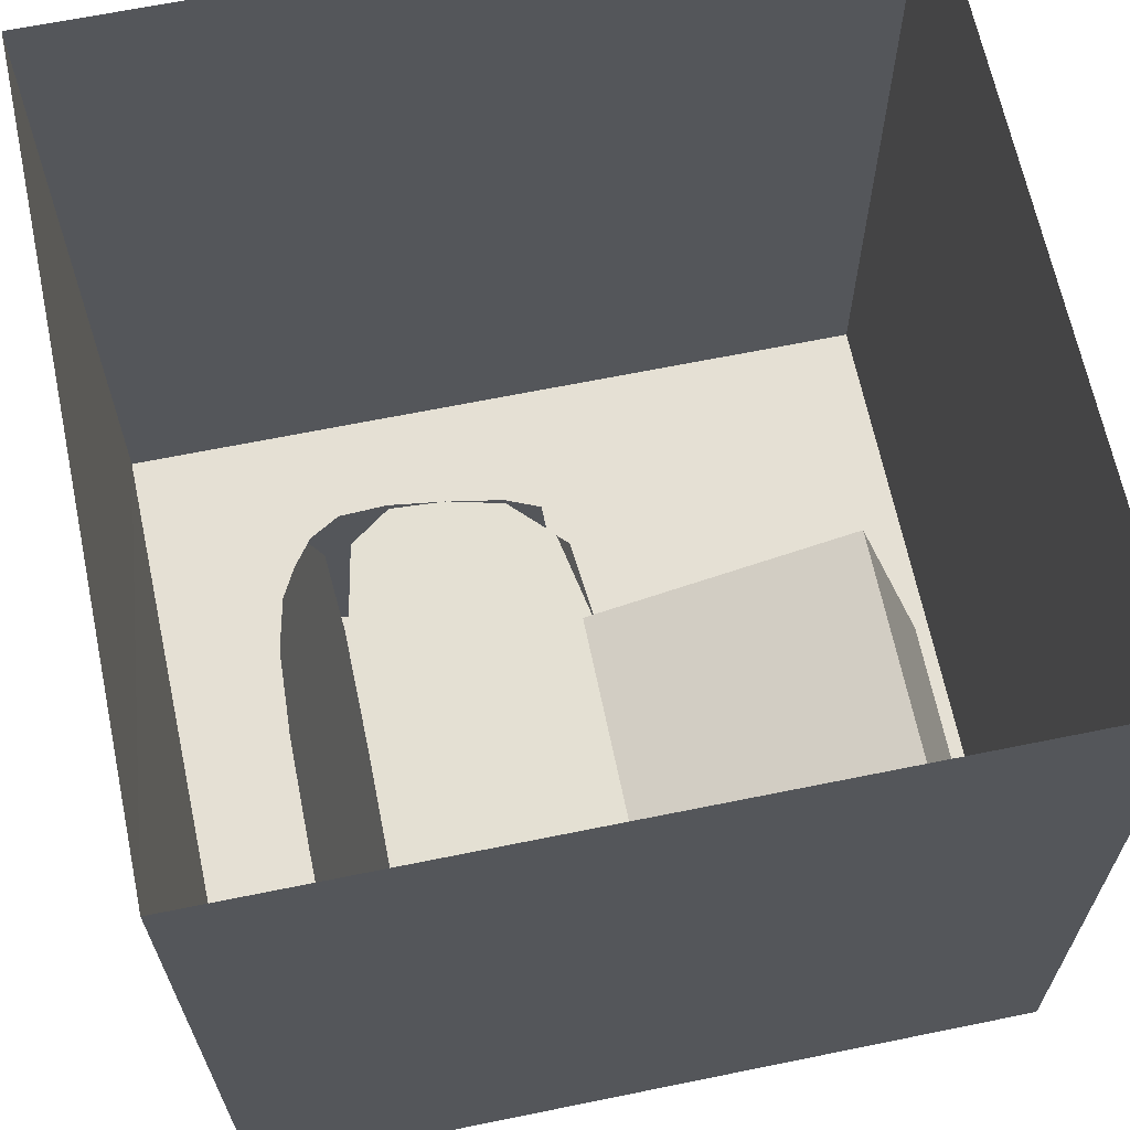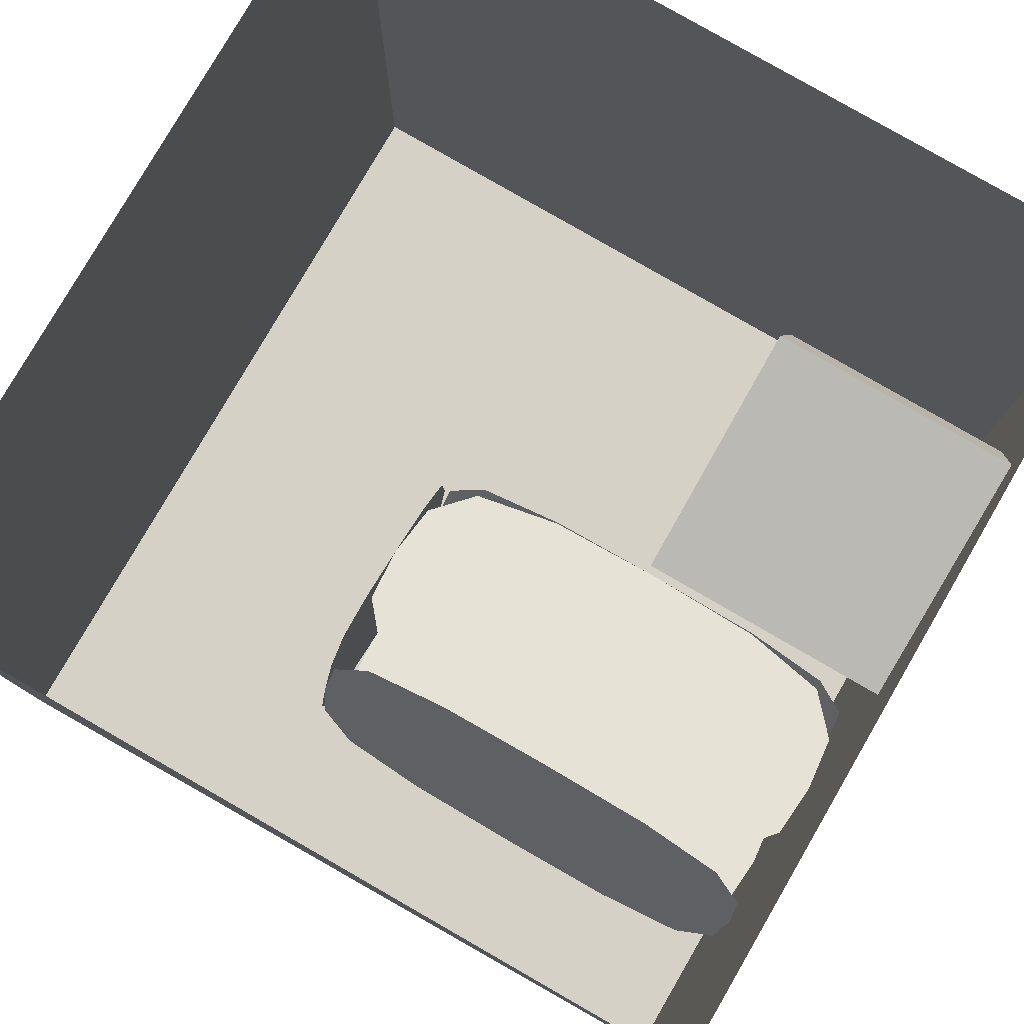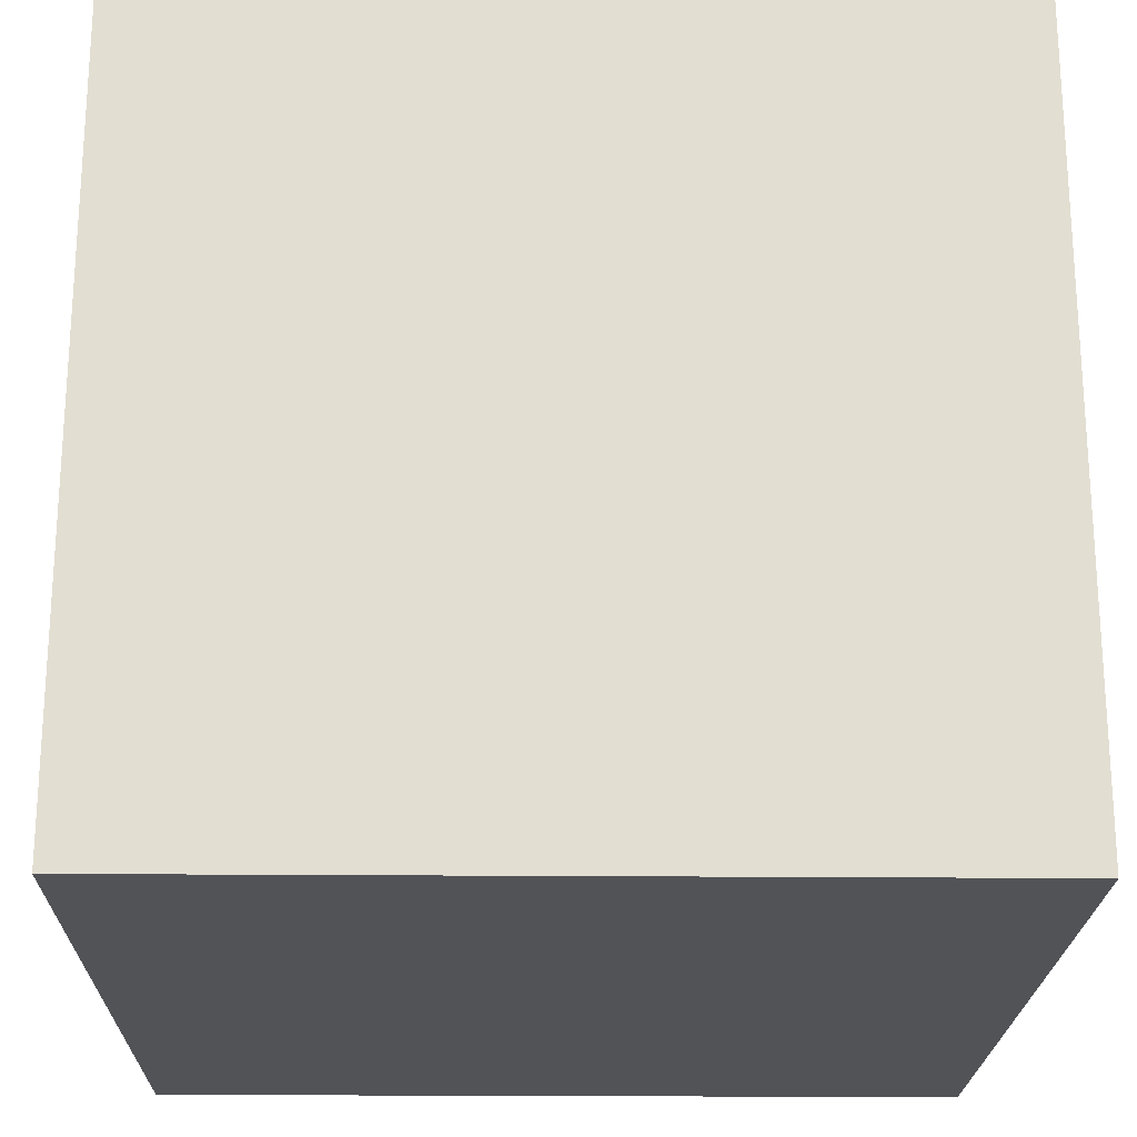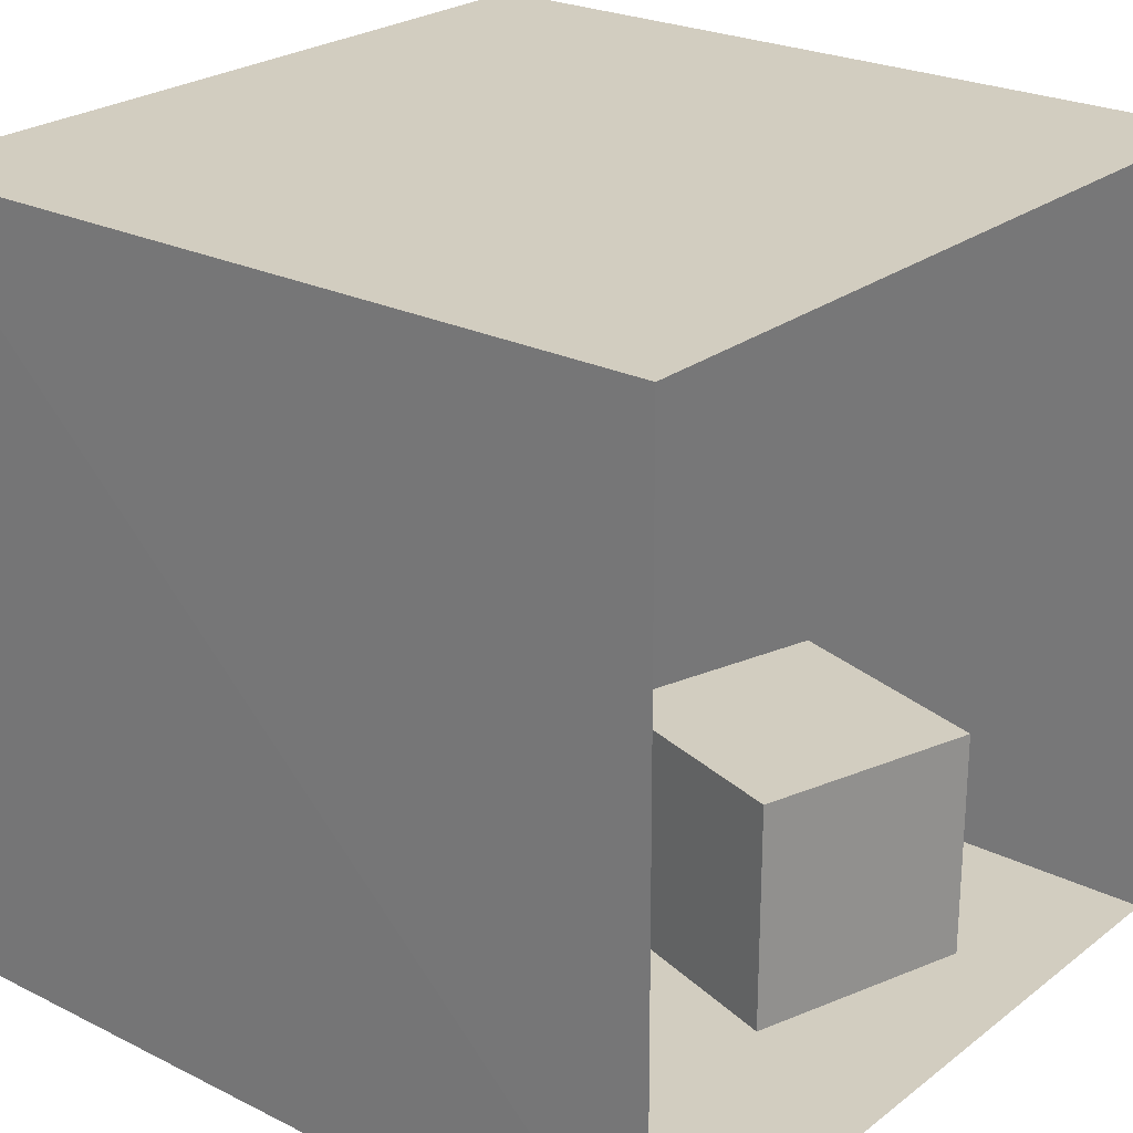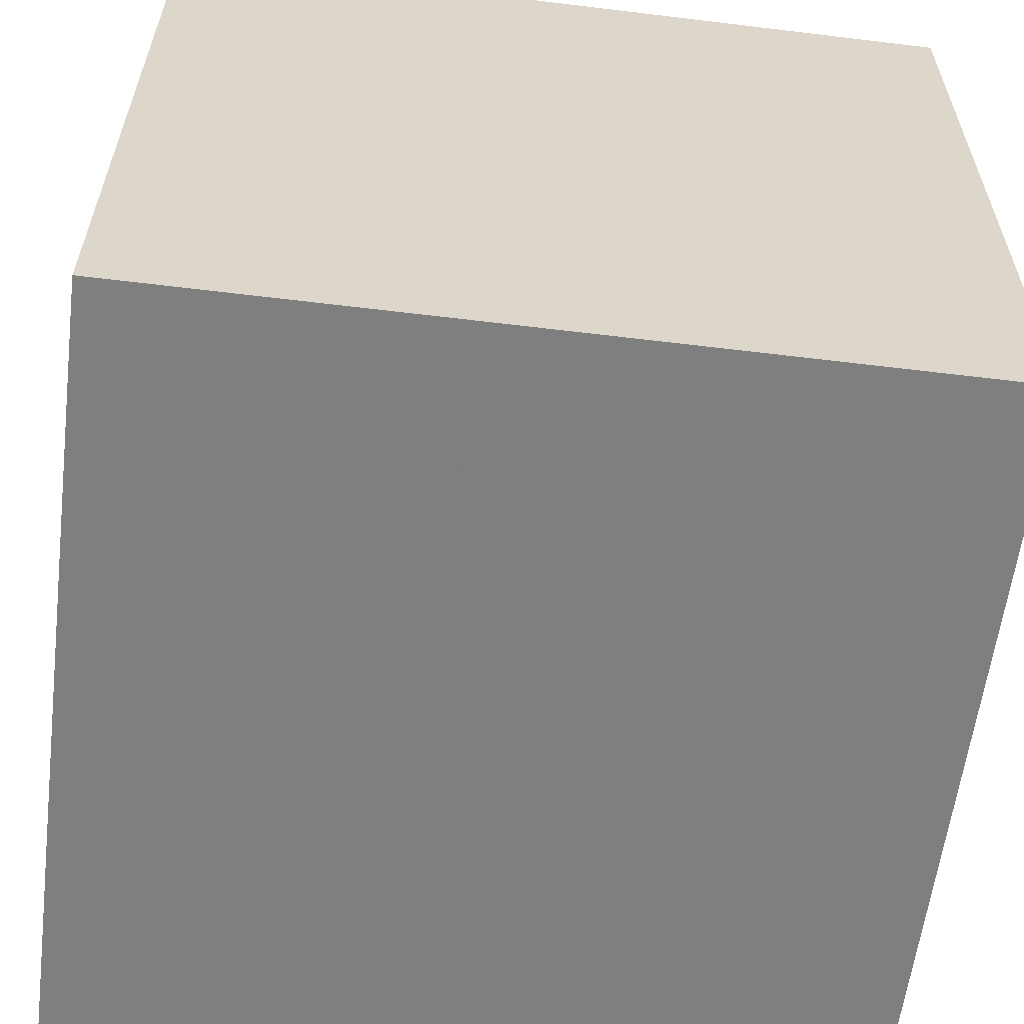
<metadata>
{"format":"obj","ext":"obj","renderer":"f3d","projection":"perspective","resolution":1024,"background":"white","views":[{"elev":65.3,"azim":-11.6,"up":"+Z"},{"elev":79.6,"azim":-59.9,"up":"+Z"},{"elev":-21.9,"azim":179.1,"up":"+Z"},{"elev":24.5,"azim":-51.0,"up":"+Y"},{"elev":-59.9,"azim":82.9,"up":"+Y"}]}
</metadata>
<code>
o area_light
v -0.884 5.319 -2.518
v -0.884 5.318 -3.568
v 0.416 5.318 -3.568
v 0.416 5.319 -2.518
f 2 4 1
f 2 3 4
o back_wall
v -2.95 -0.1627 -5.836
v 2.546 -0.1627 -5.836
v 2.546 5.325 -5.84
v -3.014 5.325 -5.84
f 5 7 8
f 5 6 7
o ceiling
v -3.014 5.33 -0.248
v -3.014 5.325 -5.84
v 2.546 5.325 -5.84
v 2.546 5.33 -0.248
f 10 12 9
f 10 11 12
o floor
v -2.982 -0.1582 -0.2436
v 2.546 -0.1582 -0.2436
v 2.546 -0.1627 -5.836
v -2.95 -0.1627 -5.836
f 14 16 13
f 14 15 16
o left_wall
v -2.982 -0.1582 -0.2436
v -2.95 -0.1627 -5.836
v -3.014 5.325 -5.84
v -3.014 5.33 -0.248
f 17 19 20
f 17 18 19
o right_wall
v 2.546 -0.1627 -5.836
v 2.546 -0.1582 -0.2436
v 2.546 5.33 -0.248
v 2.546 5.325 -5.84
f 22 24 21
f 22 23 24
o short_box
v 1.246 1.491 -0.8949
v 1.726 1.49 -2.495
v 0.146 1.49 -2.965
v -0.354 1.491 -1.385
v -0.354 -0.1591 -1.384
v -0.354 1.491 -1.385
v 0.146 1.49 -2.965
v 0.146 -0.1604 -2.964
v 1.246 -0.1588 -0.8936
v 1.246 1.491 -0.8949
v -0.354 1.491 -1.385
v -0.354 -0.1591 -1.384
v 1.726 -0.16 -2.494
v 1.726 1.49 -2.495
v 1.246 1.491 -0.8949
v 1.246 -0.1588 -0.8936
v 0.146 -0.1604 -2.964
v 0.146 1.49 -2.965
v 1.726 1.49 -2.495
v 1.726 -0.16 -2.494
f 25 27 28
f 30 32 29
f 34 36 33
f 38 40 37
f 42 44 41
f 25 26 27
f 30 31 32
f 34 35 36
f 38 39 40
f 42 43 44
o tall_box
v -1.593 3.14 -2.89
v -0.2765 3.139 -3.299
v -0.6848 3.138 -4.631
v -2.002 3.139 -4.215
v -1.725 0.1147 -2.846
v -1.725 2.865 -2.849
v -2.133 2.864 -4.174
v -2.133 0.1136 -4.171
v -2.042 0.1135 -4.345
v -2.042 2.864 -4.348
v -0.7257 2.863 -4.764
v -0.7257 0.1132 -4.762
v -0.5532 0.1132 -4.67
v -0.5532 2.863 -4.673
v -0.1448 2.864 -3.339
v -0.1448 0.1143 -3.337
v -0.2357 0.1144 -3.163
v -0.2357 2.864 -3.165
v -1.552 2.865 -2.757
v -1.552 0.1148 -2.755
v -0.894 3.14 -2.961
v -1.139 3.139 -3.757
v -1.929 3.139 -3.511
v -1.929 -0.1608 -3.509
v -1.929 1.489 -3.51
v -2.174 1.489 -4.305
v -2.174 1.489 -4.305
v -1.384 1.488 -4.555
v -1.384 -0.1617 -4.554
v -0.594 1.488 -4.805
v -0.349 1.489 -4.005
v -0.349 -0.1612 -4.004
v -0.104 1.489 -3.205
v -0.894 1.49 -2.96
v -0.894 -0.1604 -2.959
v -0.349 3.139 -4.006
v -1.384 3.138 -4.556
v -1.684 1.49 -2.715
v -1.929 3.139 -3.511
v -1.384 3.138 -4.556
v -0.594 1.488 -4.805
v -0.349 3.139 -4.006
v -0.104 1.489 -3.205
v -0.894 3.14 -2.961
v -1.684 1.49 -2.715
v -1.368 3.139 -3.32
v -1.995 0.7337 -3.725
v -1.598 0.7331 -4.487
v -0.4154 0.7333 -4.221
v -0.6798 0.7342 -3.026
v -0.9102 3.139 -4.197
v -1.863 2.245 -3.295
v -1.17 2.244 -4.623
v -0.2826 2.244 -3.789
v -1.108 2.245 -2.894
v -0.6335 3.139 -3.488
v -0.9568 3.139 -3.347
v -0.5206 3.139 -3.095
v -2.03 3.139 -3.897
v -1.577 3.139 -3.677
v -1.645 3.139 -4.025
v -1.795 3.139 -3.135
v -1.481 3.139 -3.104
v -1.587 3.139 -3.407
v -1.812 -0.1262 -3.128
v -1.866 0.4494 -3.305
v -1.961 0.2633 -3.611
v -2.169 2.279 -4.289
v -2.059 1.593 -3.933
v -2.04 2.183 -3.87
v -2.169 0.6979 -4.288
v -2.079 0.4463 -3.996
v -2.083 1.087 -4.008
v -1.741 2.182 -4.442
v -1.804 1.593 -4.422
v -2.158 2.279 -4.311
v -1.027 0.7944 -4.667
v -1.181 0.4484 -4.618
v -1.487 1.089 -4.522
v -1.763 -0.1272 -4.434
v -1.868 0.446 -4.401
v -1.486 0.2626 -4.522
v -0.4598 2.182 -4.367
v -0.4793 1.593 -4.43
v -0.5889 2.279 -4.789
v -0.2382 0.7952 -3.643
v -0.286 0.449 -3.798
v -0.3809 1.089 -4.109
v -0.4664 -0.1272 -4.387
v -0.499 0.4459 -4.494
v -0.3805 0.2629 -4.107
v -0.5368 2.183 -3.071
v -0.474 1.594 -3.09
v -0.1205 2.28 -3.2
v -1.251 0.7958 -2.849
v -1.097 0.4497 -2.896
v -0.7912 1.09 -2.991
v -0.5155 -0.1261 -3.076
v -0.4103 0.447 -3.109
v -0.7925 0.2638 -2.99
v -0.2481 3.139 -3.618
v -0.7007 3.139 -3.838
v -0.4829 3.138 -4.384
v -0.7971 3.138 -4.415
v -0.691 3.139 -4.11
v -1.321 3.139 -4.168
v -1.757 3.138 -4.42
v -1.689 0.6992 -2.731
v -1.799 1.385 -3.087
v -1.818 0.7956 -3.15
v -1.689 2.28 -2.732
v -1.779 2.532 -3.024
v -1.775 1.892 -3.012
v -2.046 3.104 -3.892
v -1.992 2.529 -3.715
v -1.898 2.715 -3.409
v -1.587 2.528 -4.491
v -1.281 1.888 -4.588
v -1.005 3.104 -4.676
v -0.9003 2.531 -4.709
v -1.282 2.714 -4.588
v -0.964 1.384 -4.688
v -0.6105 0.6975 -4.799
v -0.412 2.529 -4.212
v -0.3171 1.888 -3.901
v -0.2316 3.105 -3.623
v -0.199 2.532 -3.516
v -0.3175 2.715 -3.903
v -0.2188 1.385 -3.58
v -0.1091 0.6988 -3.221
v -0.6908 2.529 -3.024
v -0.9968 1.889 -2.928
v -1.273 3.105 -2.844
v -1.378 2.532 -2.811
v -0.9956 2.715 -2.929
v -1.314 1.385 -2.83
v -1.668 0.6992 -2.719
v -1.271 3.139 -3.504
v -1.173 3.139 -3.187
v -1.278 3.14 -2.86
v -1.961 1.09 -3.613
v -2.046 -0.1268 -3.89
v -1.879 1.086 -4.398
v -1.005 -0.1274 -4.673
v -2.158 0.6979 -4.309
v -0.5026 1.086 -4.506
v -0.2316 -0.1265 -3.62
v -0.5889 0.6975 -4.788
v -0.3987 1.087 -3.113
v -1.273 -0.1259 -2.841
v -0.1205 0.6988 -3.199
v -1.007 3.139 -4.011
v -1 3.138 -4.659
v -1.105 3.139 -4.33
v -1.897 1.889 -3.407
v -1.812 3.105 -3.13
v -1.763 3.104 -4.436
v -0.6105 2.279 -4.8
v -0.8887 1.89 -4.712
v -0.4664 3.104 -4.39
v -0.1091 2.28 -3.222
v -0.1954 1.891 -3.504
v -0.5155 3.105 -3.079
v -1.668 2.28 -2.721
v -1.389 1.892 -2.807
v -0.7093 3.139 -3.309
v -1.748 3.139 -3.861
v -1.635 3.139 -3.213
v -1.877 0.2008 -3.339
v -2.091 2.03 -4.036
v -2.116 0.7502 -4.115
v -1.907 2.03 -4.39
v -1.218 0.7651 -4.607
v -1.722 0.1999 -4.447
v -0.5111 2.03 -4.535
v -0.2977 0.7657 -3.837
v -0.4539 0.2 -4.346
v -0.3715 2.031 -3.122
v -1.06 0.7664 -2.908
v -0.5558 0.201 -3.064
v -0.5301 3.139 -3.653
v -0.6432 3.139 -4.305
v -1.569 3.139 -4.205
v -1.767 0.9482 -2.984
v -1.742 2.228 -2.905
v -1.981 2.778 -3.681
v -1.55 2.212 -4.503
v -1.046 2.777 -4.663
v -0.8615 0.9468 -4.72
v -0.4004 2.212 -4.173
v -0.2441 2.778 -3.663
v -0.187 0.9478 -3.475
v -0.7284 2.213 -3.012
v -1.232 2.778 -2.856
v -1.417 0.9483 -2.797
v -1.125 3.139 -3.363
v -1.47 3.139 -3.546
v -1.304 3.14 -3.038
v -1.878 0.7661 -3.343
v -2.036 1.284 -3.858
v -2.034 0.2004 -3.849
v -1.73 1.284 -4.445
v -1.215 0.1998 -4.607
v -1.986 0.75 -4.364
v -0.4563 1.284 -4.355
v -0.2965 0.2004 -3.832
v -0.5356 0.7498 -4.613
v -0.548 1.285 -3.067
v -1.063 0.2012 -2.906
v -0.2925 0.751 -3.146
v -0.8085 3.139 -3.969
v -0.9738 3.138 -4.481
v -1.153 3.139 -4.152
v -1.822 1.694 -3.162
v -1.824 2.778 -3.171
v -1.98 2.212 -3.677
v -1.553 2.777 -4.502
v -0.7825 2.227 -4.746
v -1.038 1.693 -4.665
v -0.4015 2.777 -4.177
v -0.1625 2.228 -3.396
v -0.2417 1.694 -3.655
v -0.7248 2.778 -3.013
v -1.496 2.228 -2.774
v -1.24 1.694 -2.853
f 101 100 66
f 65 210 101
f 46 210 102
f 67 211 103
f 105 104 66
f 48 211 105
f 45 212 106
f 90 212 107
f 67 212 108
f 49 213 109
f 111 110 91
f 68 213 111
f 70 214 112
f 114 113 69
f 112 114 51
f 116 115 52
f 91 215 116
f 115 117 70
f 119 118 72
f 71 216 119
f 118 120 54
f 122 121 56
f 92 217 122
f 121 123 72
f 53 218 124
f 126 125 92
f 73 218 126
f 128 127 75
f 74 219 128
f 127 129 58
f 131 130 60
f 93 220 131
f 130 132 75
f 57 221 133
f 135 134 93
f 76 221 135
f 137 136 78
f 77 222 137
f 136 138 62
f 140 139 64
f 94 223 140
f 139 141 78
f 61 224 142
f 144 143 94
f 79 224 144
f 80 225 145
f 100 146 66
f 46 225 100
f 47 226 147
f 95 226 148
f 80 226 149
f 150 105 66
f 81 227 150
f 48 227 151
f 82 228 152
f 154 153 69
f 152 154 49
f 156 155 50
f 96 229 156
f 155 157 82
f 51 230 158
f 160 159 96
f 83 230 160
f 161 118 54
f 97 231 161
f 118 162 72
f 55 232 163
f 165 164 97
f 84 232 165
f 166 121 72
f 85 233 166
f 121 167 56
f 168 127 58
f 98 234 168
f 127 169 75
f 59 235 170
f 172 171 98
f 86 235 172
f 173 130 75
f 87 236 173
f 130 174 60
f 175 136 62
f 99 237 175
f 136 176 78
f 63 238 177
f 179 178 99
f 88 238 179
f 180 139 78
f 89 239 180
f 139 181 64
f 66 240 101
f 90 240 182
f 101 183 65
f 108 104 67
f 90 241 108
f 66 241 182
f 45 242 107
f 65 242 184
f 90 242 183
f 154 110 49
f 185 154 69
f 91 243 185
f 70 244 113
f 185 117 91
f 69 244 185
f 52 245 116
f 68 245 186
f 116 111 91
f 72 246 119
f 187 123 92
f 71 246 187
f 56 247 122
f 73 247 188
f 122 126 92
f 189 125 53
f 187 189 71
f 92 248 187
f 75 249 128
f 190 132 93
f 74 249 190
f 60 250 131
f 76 250 191
f 131 135 93
f 192 134 57
f 190 192 74
f 93 251 190
f 78 252 137
f 193 141 94
f 77 252 193
f 64 253 140
f 79 253 194
f 140 144 94
f 195 143 61
f 193 195 77
f 94 254 193
f 149 146 80
f 95 255 149
f 66 255 196
f 47 256 148
f 81 256 197
f 95 256 198
f 66 257 150
f 95 257 196
f 150 198 81
f 82 258 153
f 199 157 96
f 69 258 199
f 50 259 156
f 83 259 200
f 156 160 96
f 114 159 51
f 199 114 69
f 96 260 199
f 54 261 161
f 84 261 201
f 161 165 97
f 202 164 55
f 203 202 85
f 97 262 203
f 72 263 166
f 203 162 97
f 85 263 203
f 58 264 168
f 86 264 204
f 168 172 98
f 205 171 59
f 206 205 87
f 98 265 206
f 75 266 173
f 206 169 98
f 87 266 206
f 62 267 175
f 88 267 207
f 175 179 99
f 208 178 63
f 209 208 89
f 99 268 209
f 78 269 180
f 209 176 99
f 89 269 209
f 101 210 100
f 65 102 210
f 46 100 210
f 67 104 211
f 105 211 104
f 48 103 211
f 45 107 212
f 90 108 212
f 67 106 212
f 49 110 213
f 111 213 110
f 68 109 213
f 70 113 214
f 114 214 113
f 112 214 114
f 116 215 115
f 91 117 215
f 115 215 117
f 119 216 118
f 71 120 216
f 118 216 120
f 122 217 121
f 92 123 217
f 121 217 123
f 53 125 218
f 126 218 125
f 73 124 218
f 128 219 127
f 74 129 219
f 127 219 129
f 131 220 130
f 93 132 220
f 130 220 132
f 57 134 221
f 135 221 134
f 76 133 221
f 137 222 136
f 77 138 222
f 136 222 138
f 140 223 139
f 94 141 223
f 139 223 141
f 61 143 224
f 144 224 143
f 79 142 224
f 80 146 225
f 100 225 146
f 46 145 225
f 47 148 226
f 95 149 226
f 80 147 226
f 150 227 105
f 81 151 227
f 48 105 227
f 82 153 228
f 154 228 153
f 152 228 154
f 156 229 155
f 96 157 229
f 155 229 157
f 51 159 230
f 160 230 159
f 83 158 230
f 161 231 118
f 97 162 231
f 118 231 162
f 55 164 232
f 165 232 164
f 84 163 232
f 166 233 121
f 85 167 233
f 121 233 167
f 168 234 127
f 98 169 234
f 127 234 169
f 59 171 235
f 172 235 171
f 86 170 235
f 173 236 130
f 87 174 236
f 130 236 174
f 175 237 136
f 99 176 237
f 136 237 176
f 63 178 238
f 179 238 178
f 88 177 238
f 180 239 139
f 89 181 239
f 139 239 181
f 66 182 240
f 90 183 240
f 101 240 183
f 108 241 104
f 90 182 241
f 66 104 241
f 45 184 242
f 65 183 242
f 90 107 242
f 154 243 110
f 185 243 154
f 91 110 243
f 70 117 244
f 185 244 117
f 69 113 244
f 52 186 245
f 68 111 245
f 116 245 111
f 72 123 246
f 187 246 123
f 71 119 246
f 56 188 247
f 73 126 247
f 122 247 126
f 189 248 125
f 187 248 189
f 92 125 248
f 75 132 249
f 190 249 132
f 74 128 249
f 60 191 250
f 76 135 250
f 131 250 135
f 192 251 134
f 190 251 192
f 93 134 251
f 78 141 252
f 193 252 141
f 77 137 252
f 64 194 253
f 79 144 253
f 140 253 144
f 195 254 143
f 193 254 195
f 94 143 254
f 149 255 146
f 95 196 255
f 66 146 255
f 47 197 256
f 81 198 256
f 95 148 256
f 66 196 257
f 95 198 257
f 150 257 198
f 82 157 258
f 199 258 157
f 69 153 258
f 50 200 259
f 83 160 259
f 156 259 160
f 114 260 159
f 199 260 114
f 96 159 260
f 54 201 261
f 84 165 261
f 161 261 165
f 202 262 164
f 203 262 202
f 97 164 262
f 72 162 263
f 203 263 162
f 85 166 263
f 58 204 264
f 86 172 264
f 168 264 172
f 205 265 171
f 206 265 205
f 98 171 265
f 75 169 266
f 206 266 169
f 87 173 266
f 62 207 267
f 88 179 267
f 175 267 179
f 208 268 178
f 209 268 208
f 99 178 268
f 78 176 269
f 209 269 176
f 89 180 269

</code>
